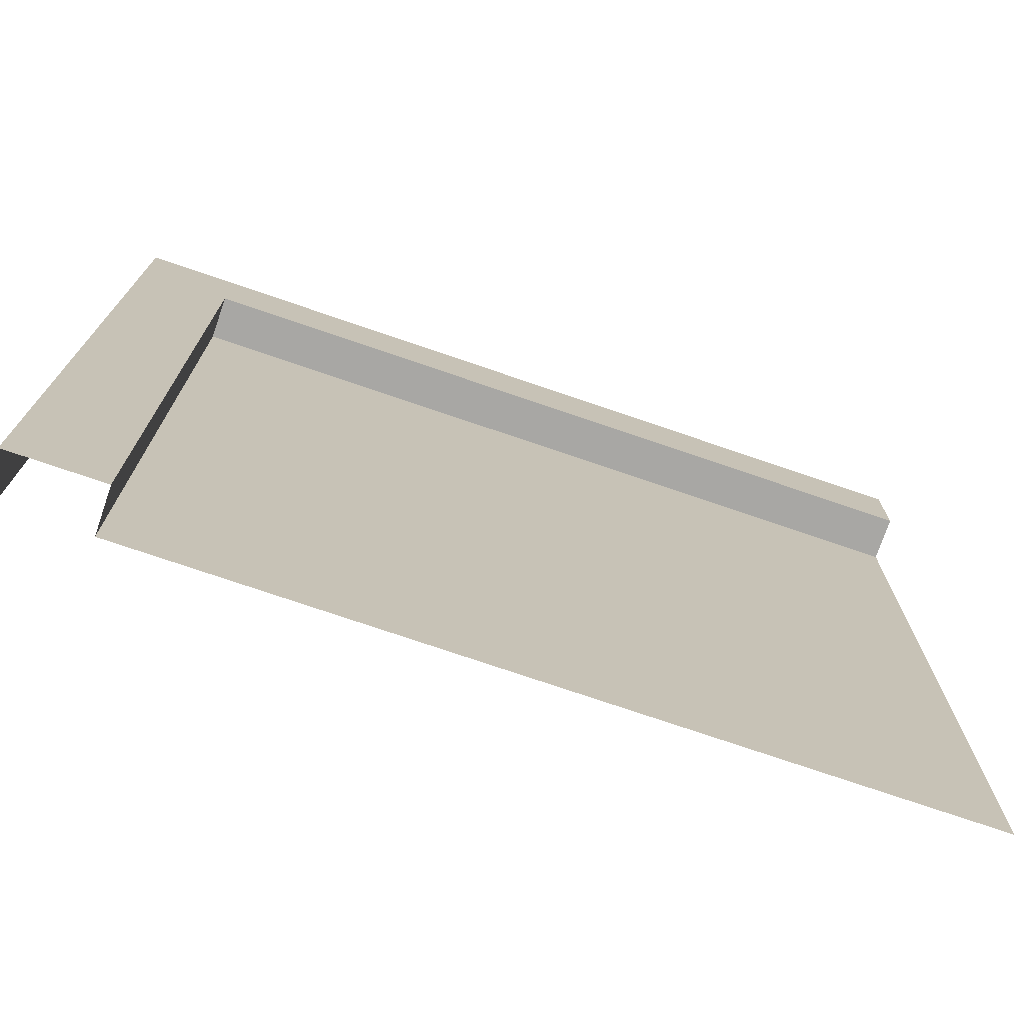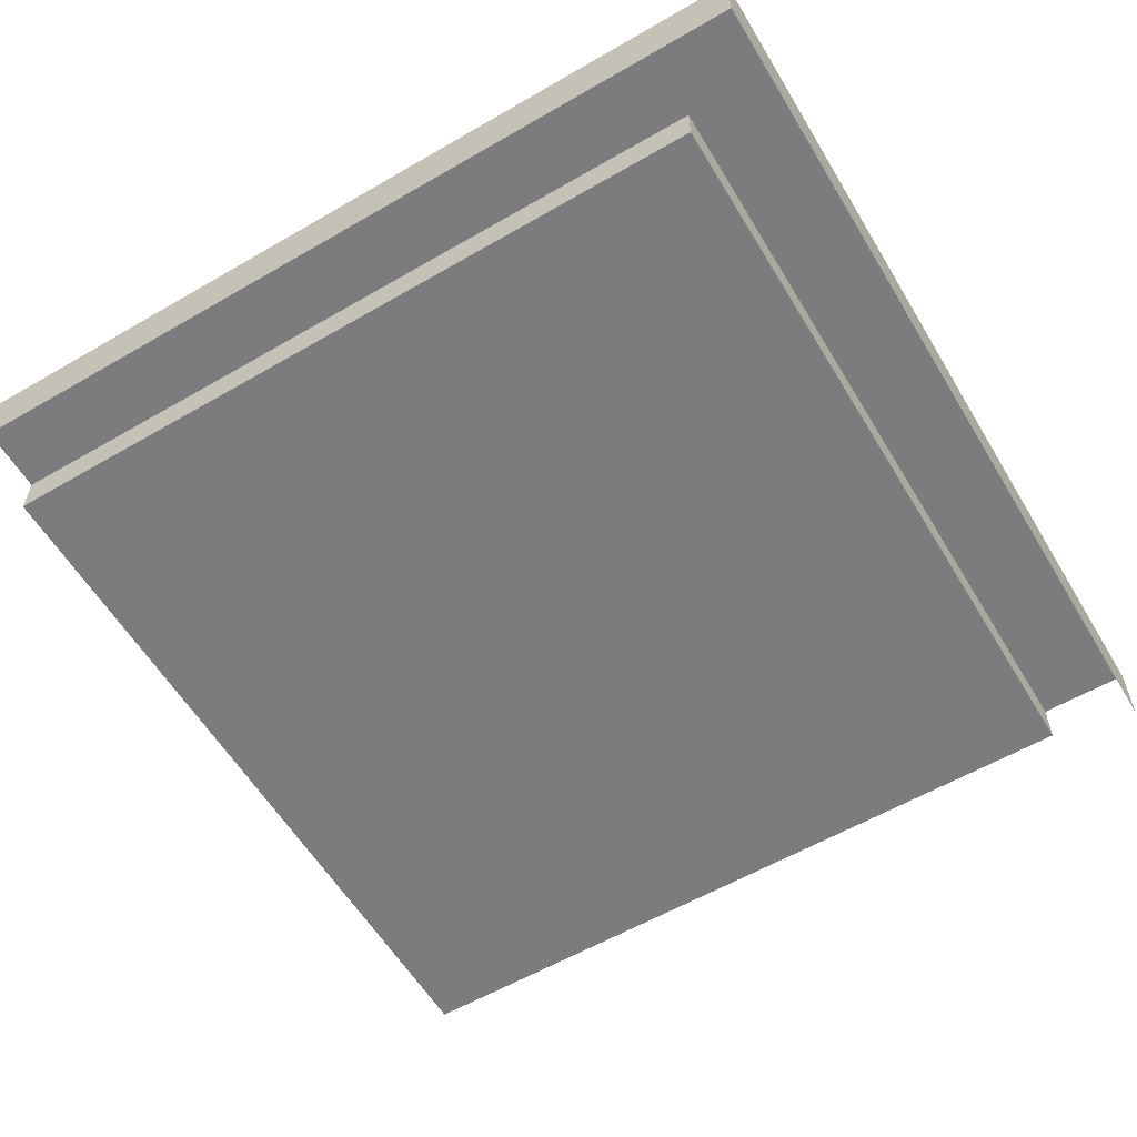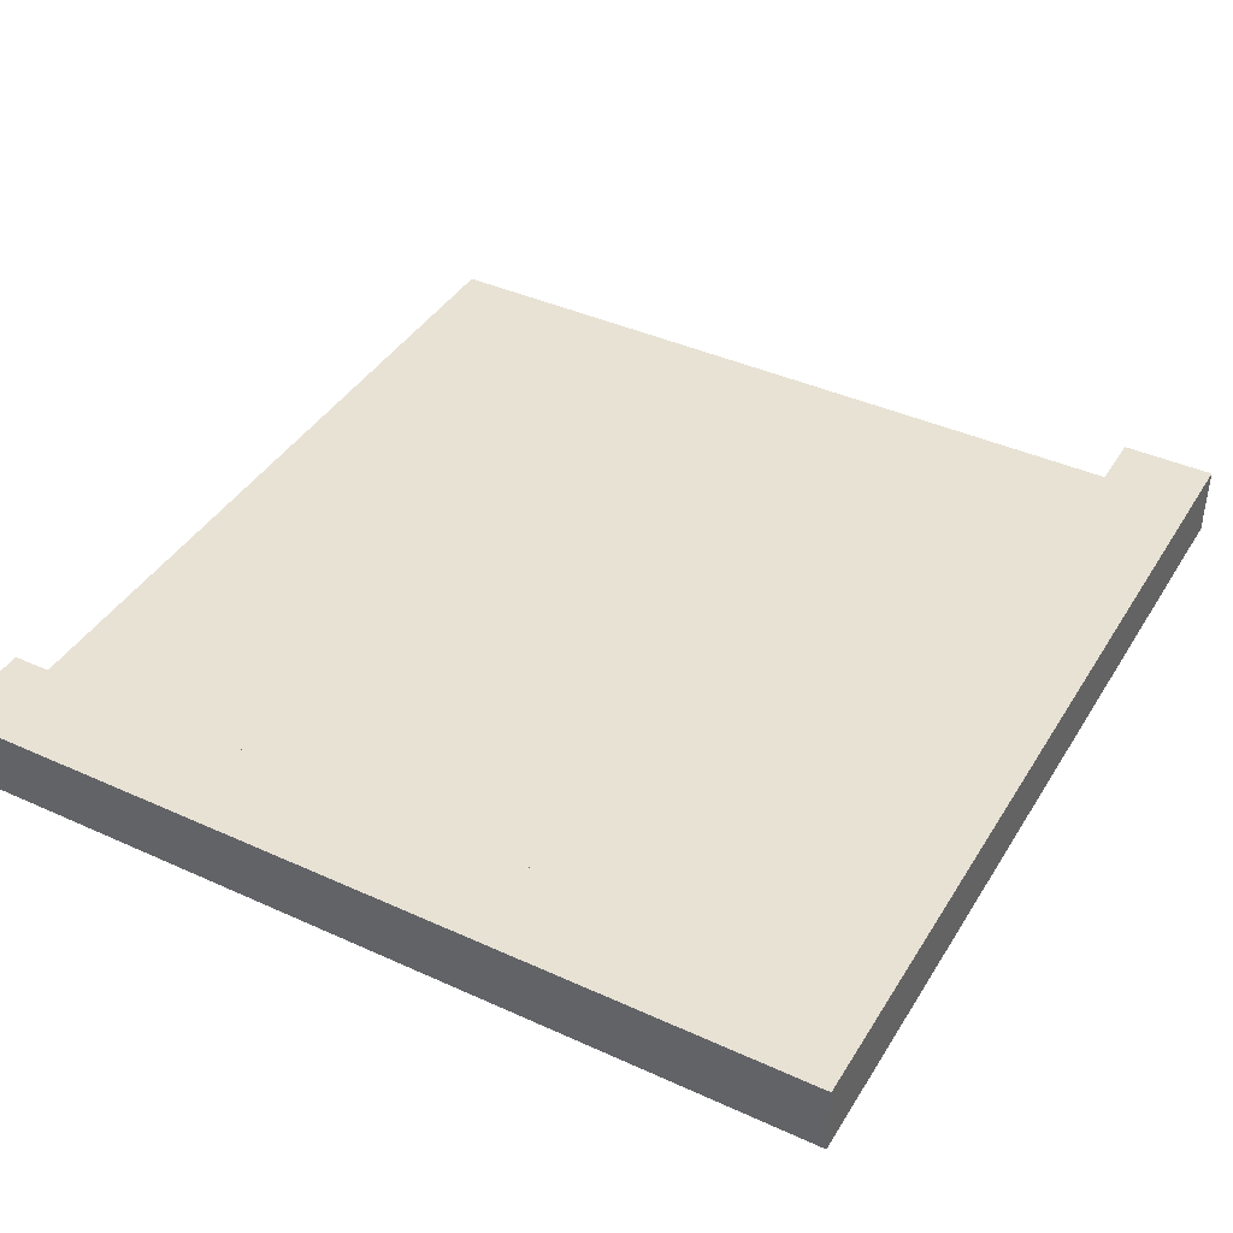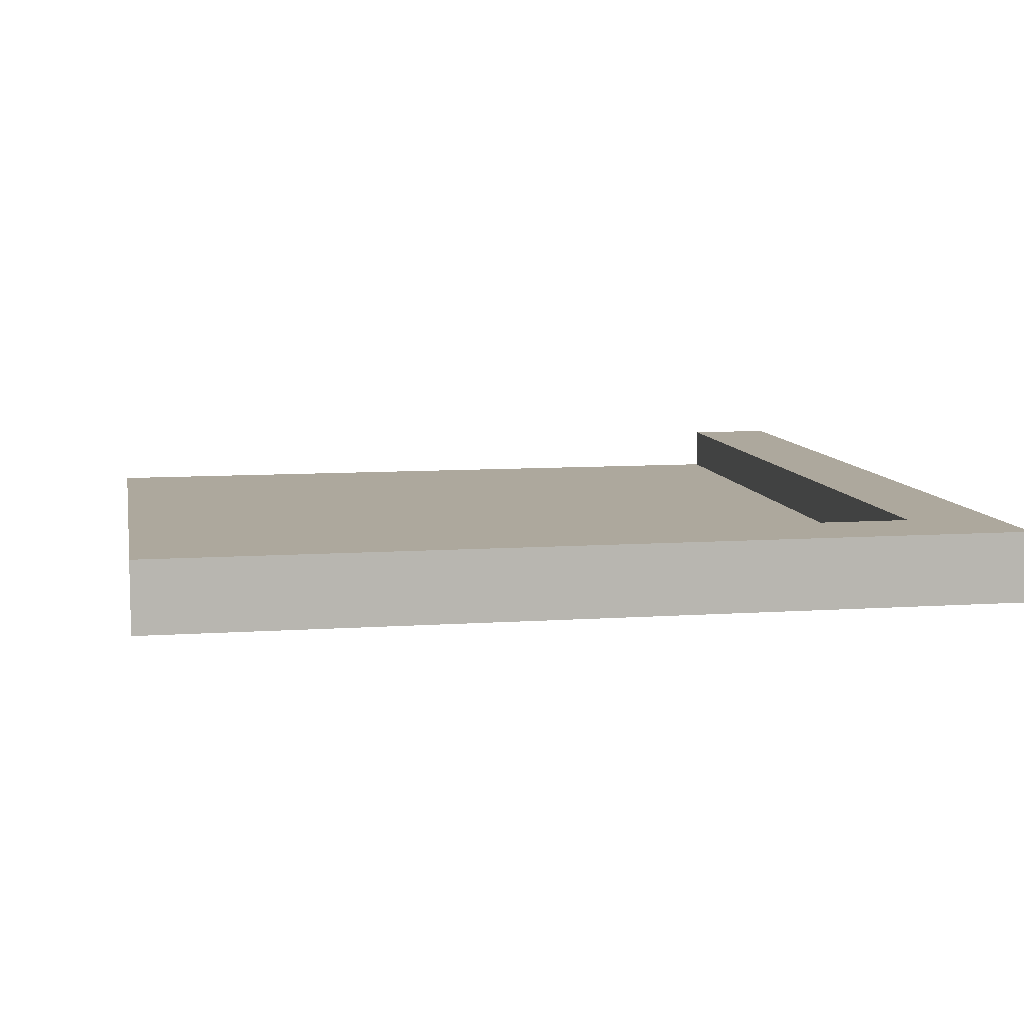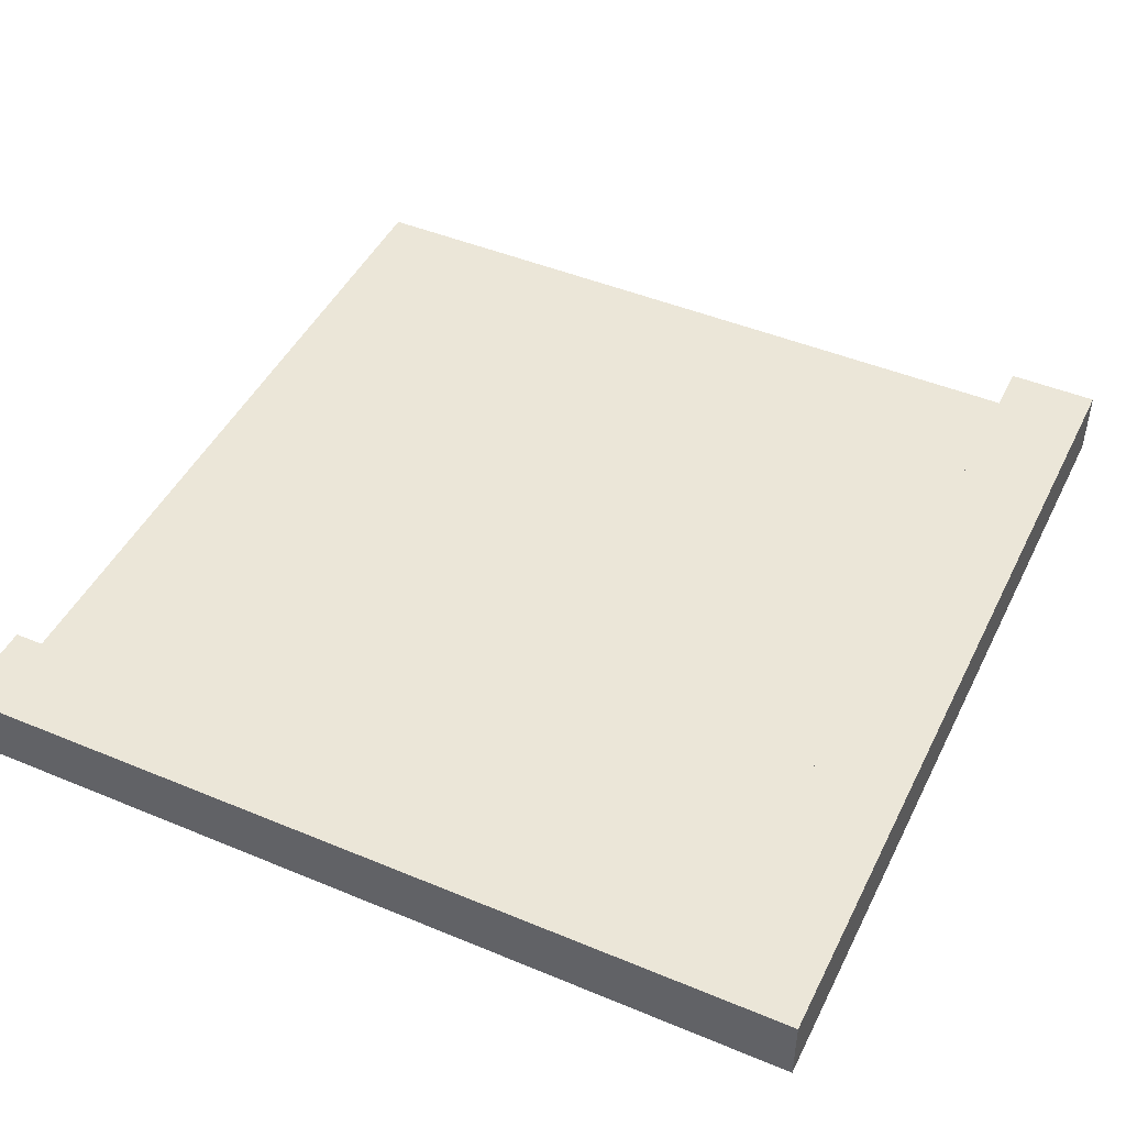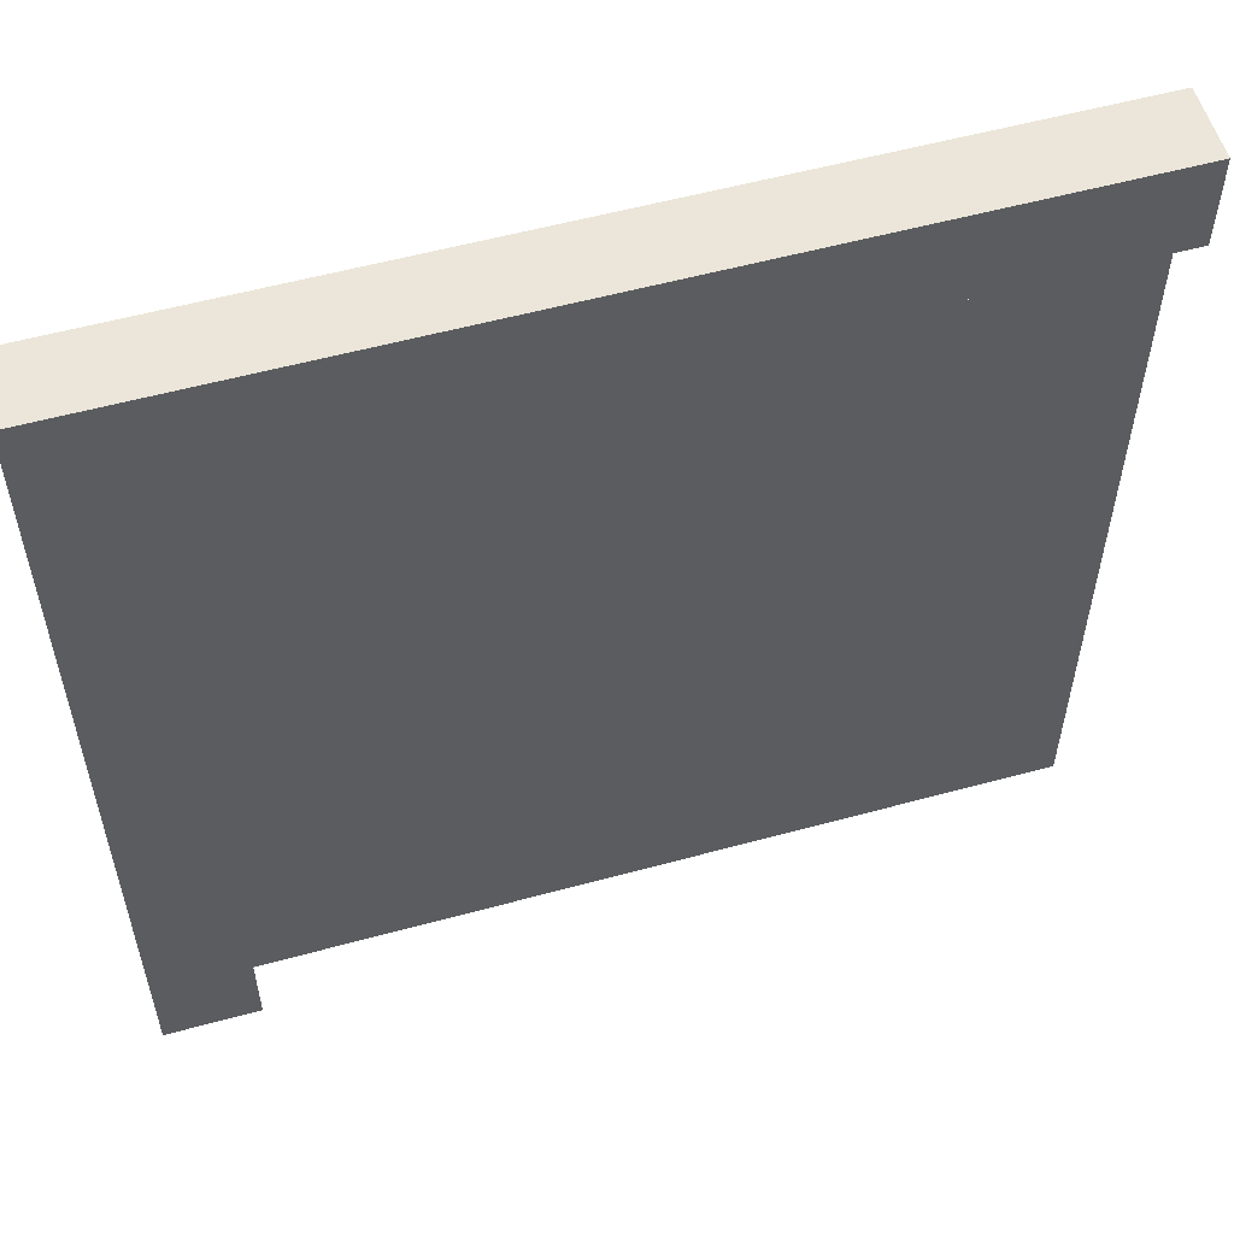
<metadata>
{"format":"obj","ext":"obj","renderer":"f3d","projection":"perspective","resolution":1024,"background":"white","views":[{"elev":-74.6,"azim":161.1,"up":"+Z"},{"elev":-58.7,"azim":30.9,"up":"+Y"},{"elev":40.8,"azim":29.0,"up":"+Y"},{"elev":8.7,"azim":-10.5,"up":"+Y"},{"elev":46.3,"azim":25.4,"up":"+Y"},{"elev":56.0,"azim":164.0,"up":"+Z"}]}
</metadata>
<code>
g default
v 18.31 -1.438 -36.68
v 21.05 -1.438 -36.68
v 21.05 -1.281 -36.68
v 18.31 -1.281 -36.68
v 18.31 -1.281 -36.36
v 21.37 -1.281 -36.36
v 18.31 -1.529 -36.36
v 21.37 -1.529 -36.36
v 21.05 -1.438 -36.68
v 21.05 -1.438 -39.49
v 18.31 -1.438 -36.68
v 18.31 -1.438 -39.49
v 21.05 -1.281 -39.49
v 21.05 -1.281 -36.68
v 21.37 -1.281 -39.49
v 21.37 -1.529 -39.49
g Stone_Path:Stone_Path2:Group22676
f 3 2 1 4
f 3 4 5 6
f 6 5 7 8
f 12 11 9 10
f 13 10 9 14
f 13 14 6 15
f 15 6 8 16

</code>
